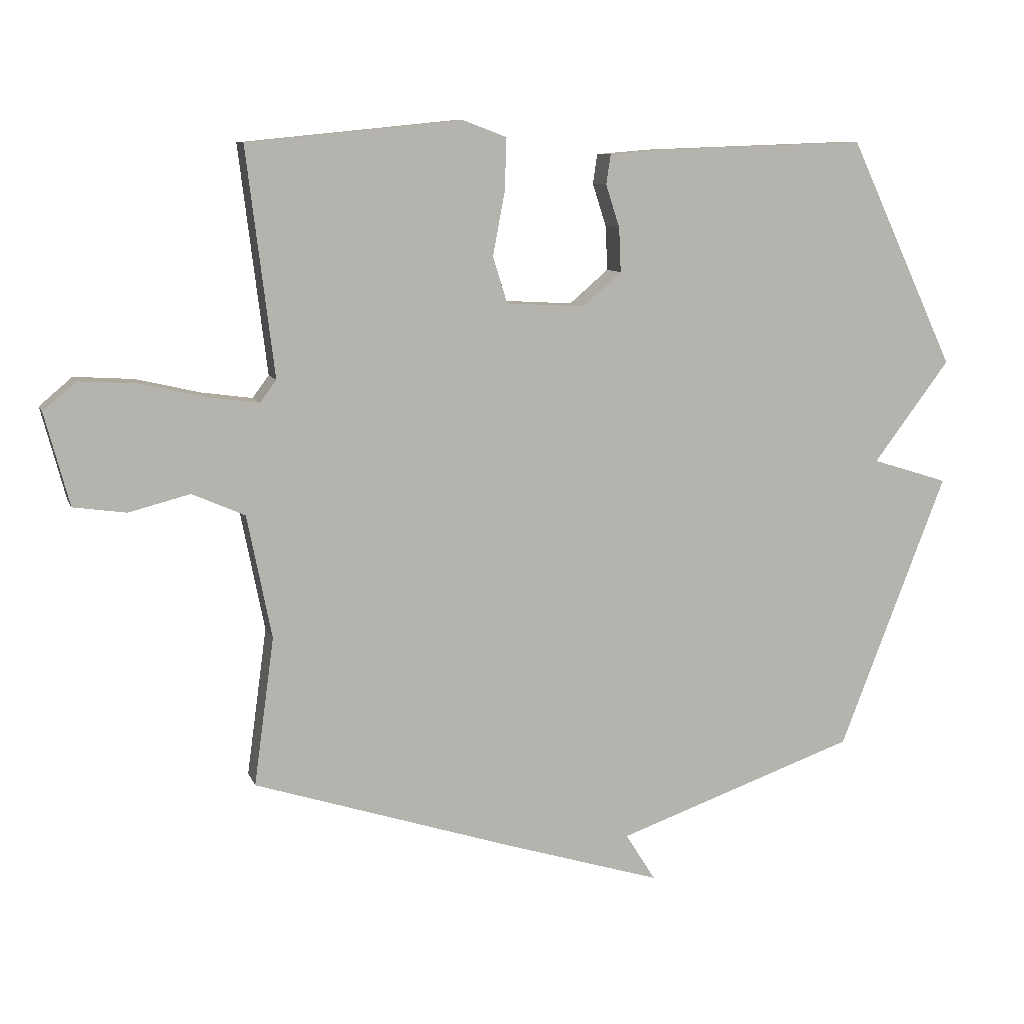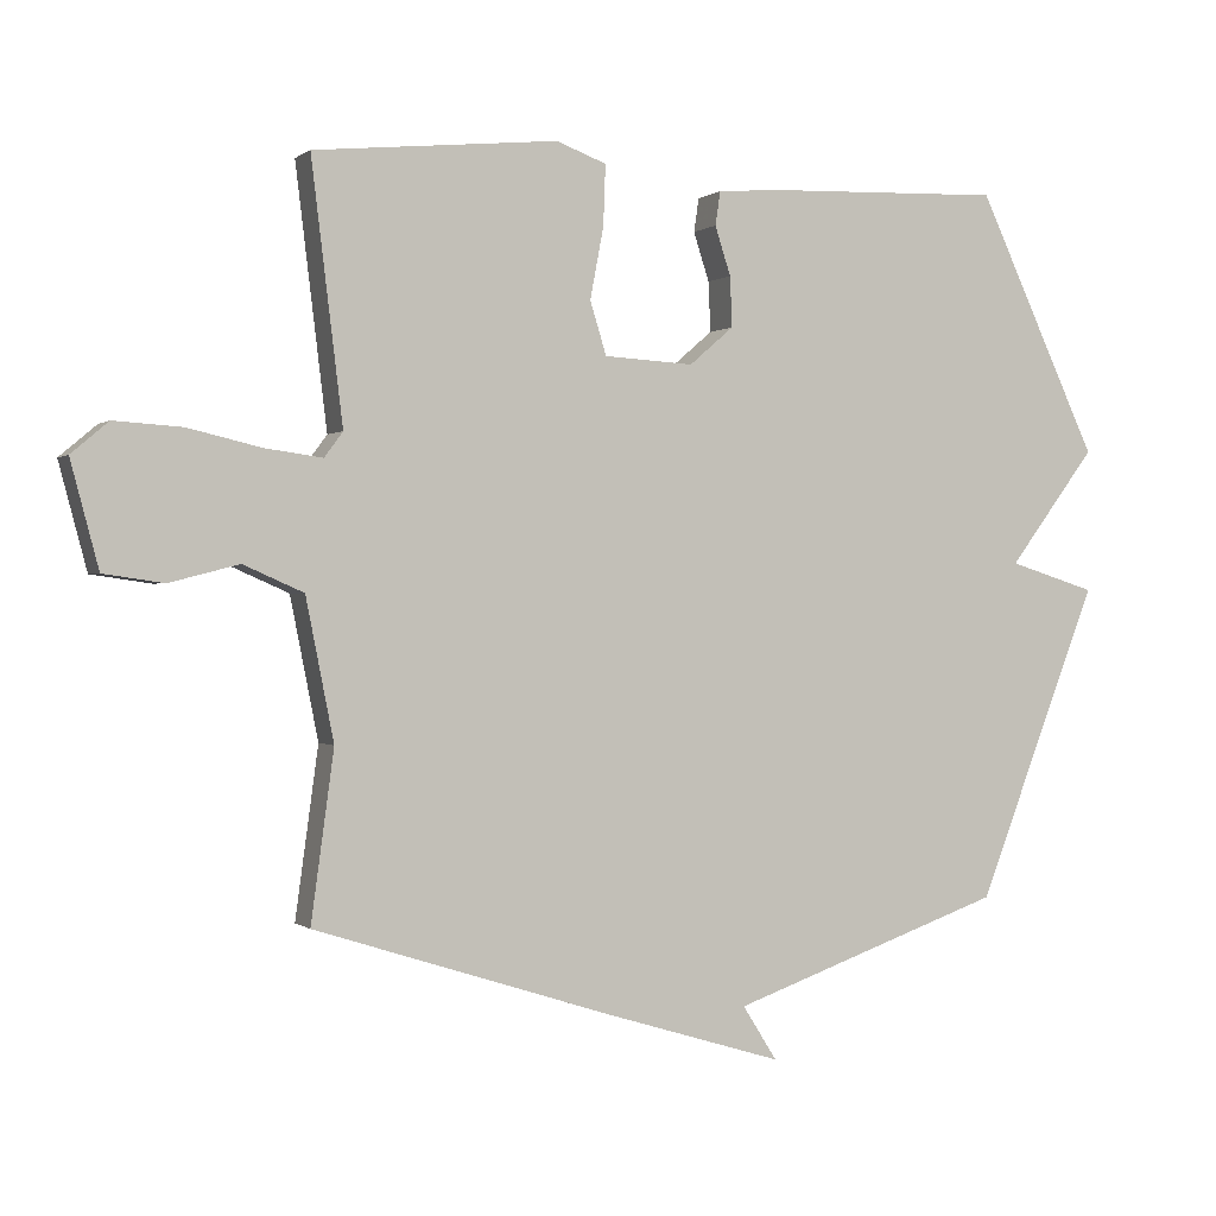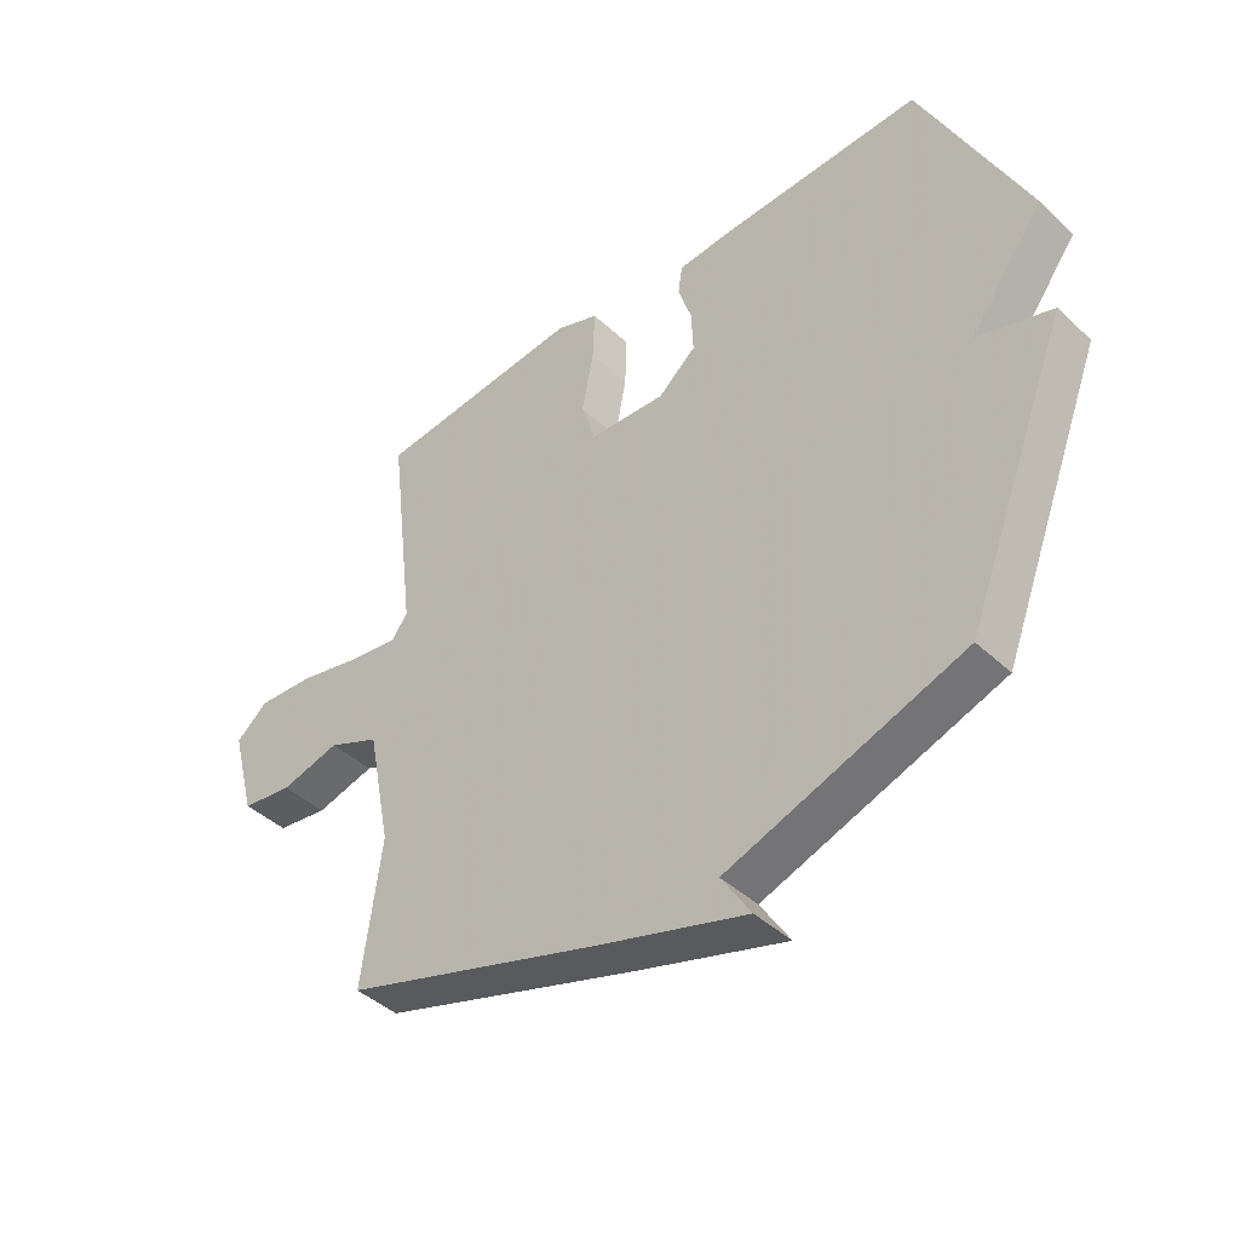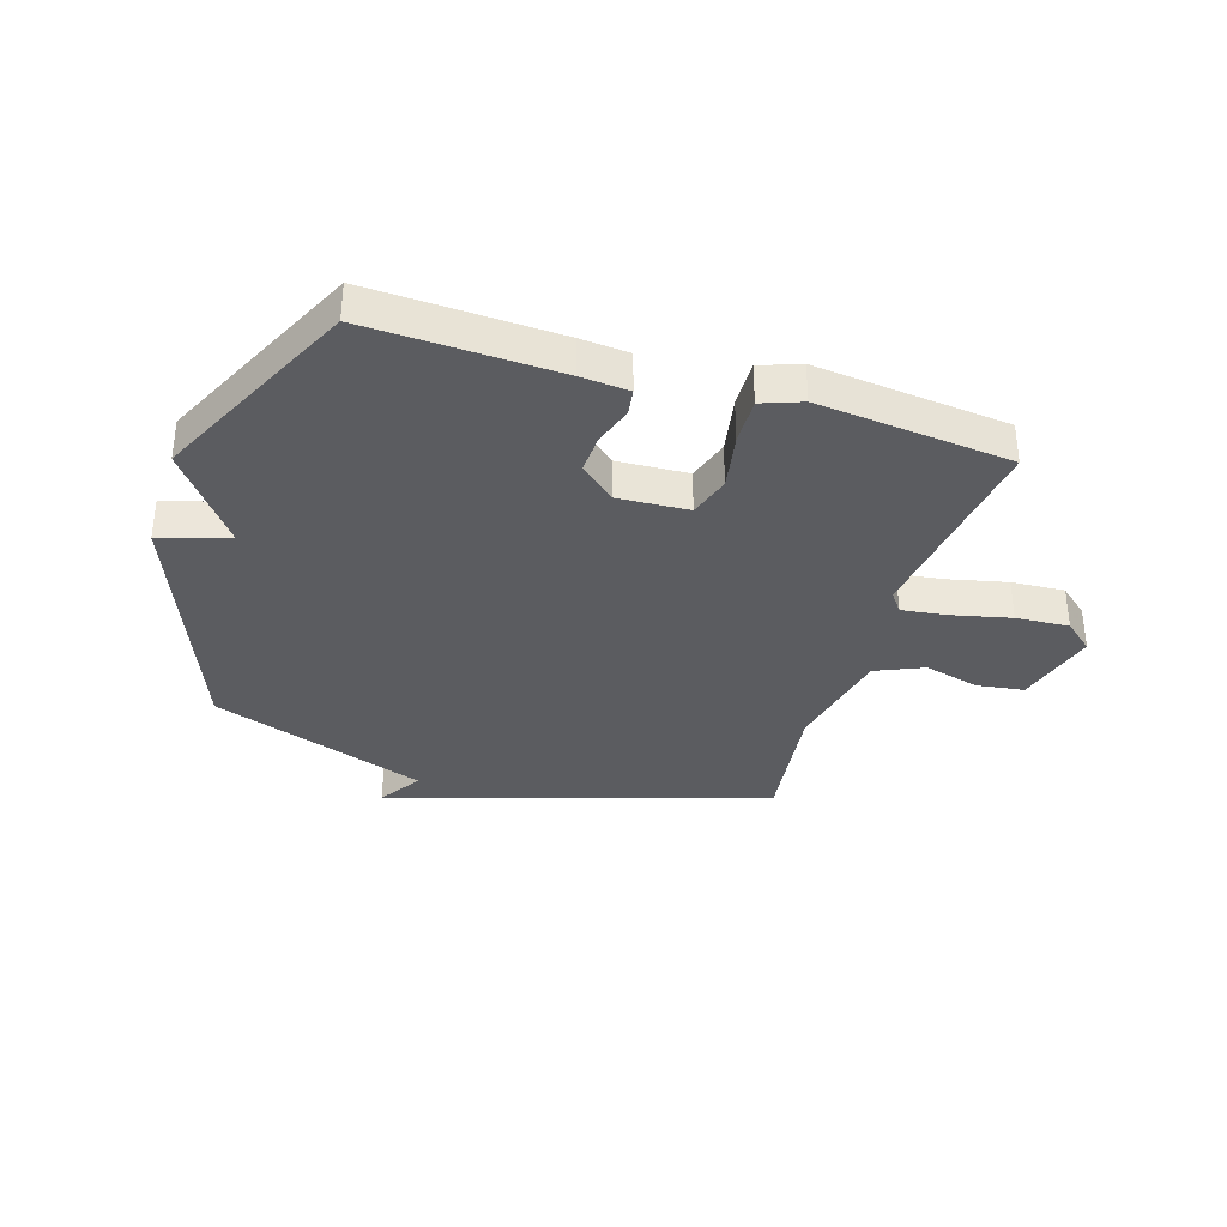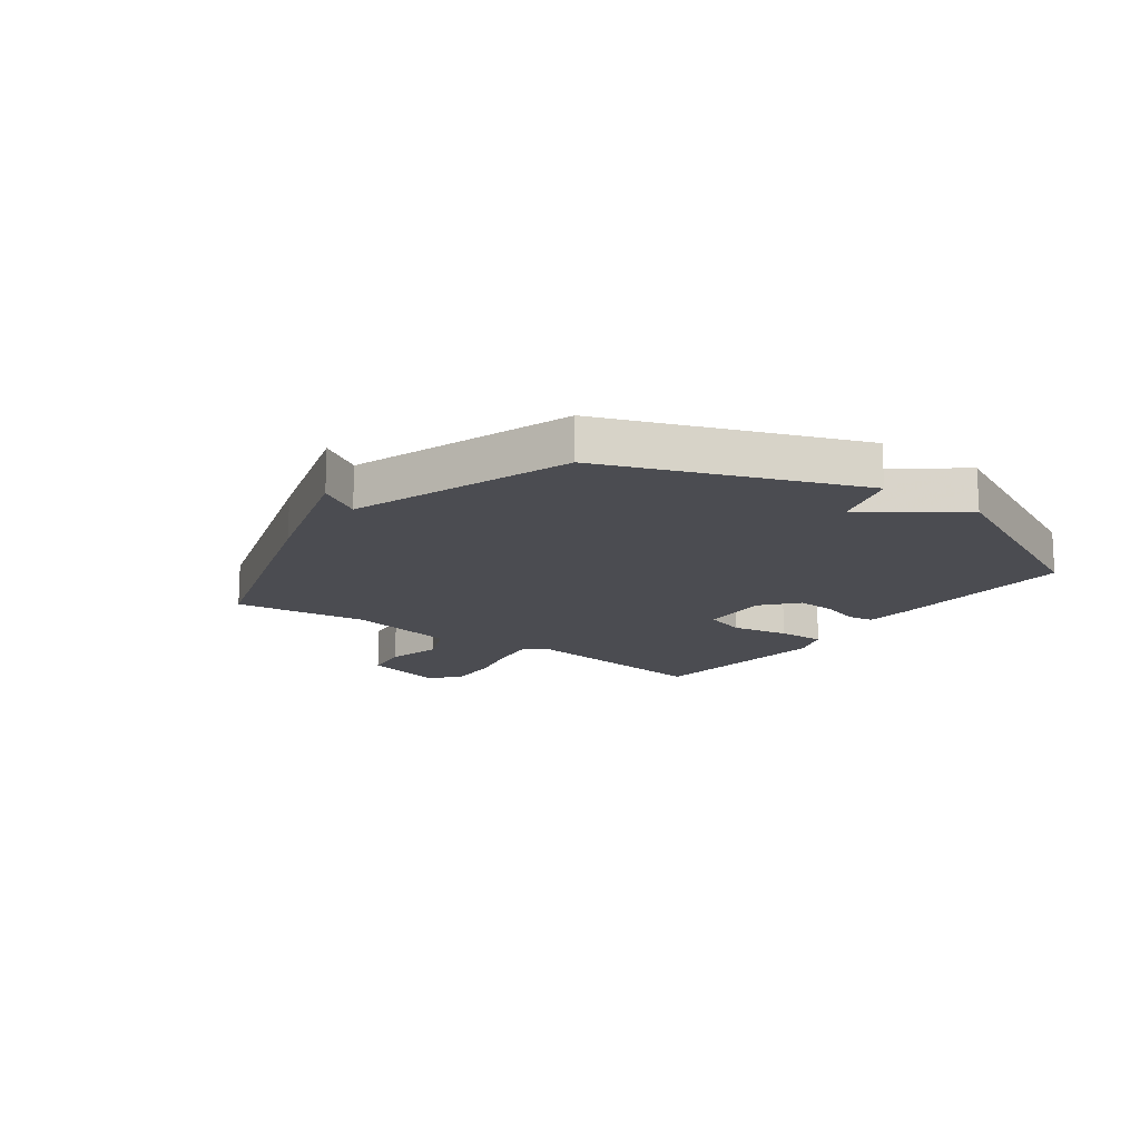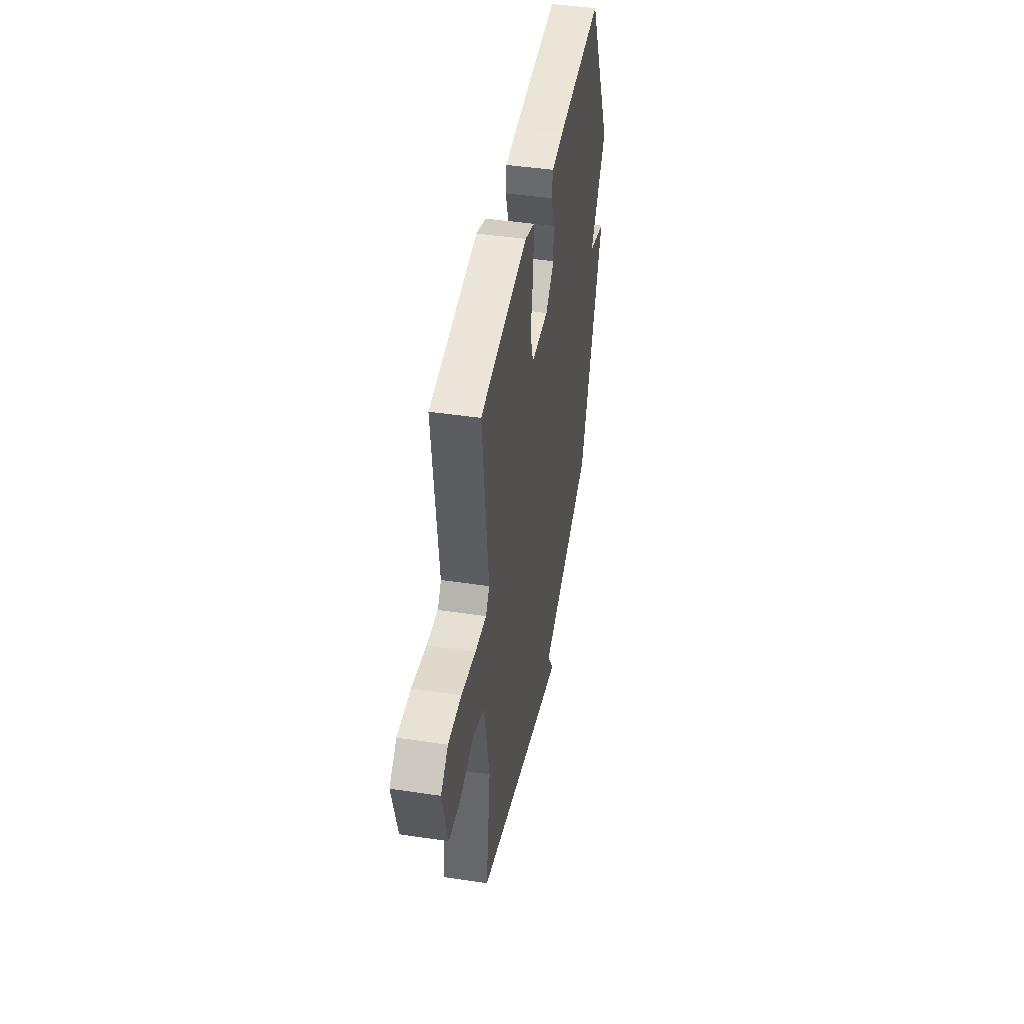
<metadata>
{"format":"obj","ext":"obj","renderer":"f3d","projection":"perspective","resolution":1024,"background":"white","views":[{"elev":9.2,"azim":164.5,"up":"+Z"},{"elev":0.0,"azim":157.1,"up":"+Z"},{"elev":-42.7,"azim":-137.7,"up":"+Z"},{"elev":-35.0,"azim":-17.6,"up":"+Y"},{"elev":-15.3,"azim":-126.4,"up":"+Y"},{"elev":44.2,"azim":100.0,"up":"+Z"}]}
</metadata>
<code>
v -0.5 0.07 0.5
v -0.166 0.07 0.488
v -0.081 0.07 0.481
v -0.074 0.07 0.434
v -0.096 0.07 0.366
v -0.099 0.07 0.296
v -0.037 0.07 0.243
v 0.088 0.07 0.25
v 0.111 0.07 0.324
v 0.092 0.07 0.424
v 0.089 0.07 0.508
v 0.159 0.07 0.534
v 0.5 0.07 0.5
v 0.456 0.07 0.14
v 0.482 0.07 0.105
v 0.562 0.07 0.116
v 0.665 0.07 0.14
v 0.759 0.07 0.146
v 0.811 0.07 0.102
v 0.772 0.07 -0.045
v 0.688 0.07 -0.057
v 0.591 0.07 -0.032
v 0.507 0.07 -0.069
v 0.468 0.07 -0.265
v 0.5 0.07 -0.5
v 0.083 0.07 -0.634
v -0.165 0.07 -0.71
v -0.117 0.07 -0.634
v -0.5 0.07 -0.5
v -0.67 0.07 -0.062
v -0.548 0.07 -0.024
v -0.67 0.07 0.138
v -0.5 0 0.5
v -0.166 0 0.488
v -0.081 0 0.481
v -0.074 0 0.434
v -0.096 0 0.366
v -0.099 0 0.296
v -0.037 0 0.243
v 0.088 0 0.25
v 0.111 0 0.324
v 0.092 0 0.424
v 0.089 0 0.508
v 0.159 0 0.534
v 0.5 0 0.5
v 0.456 0 0.14
v 0.482 0 0.105
v 0.562 0 0.116
v 0.665 0 0.14
v 0.759 0 0.146
v 0.811 0 0.102
v 0.772 0 -0.045
v 0.688 0 -0.057
v 0.591 0 -0.032
v 0.507 0 -0.069
v 0.468 0 -0.265
v 0.5 0 -0.5
v 0.083 0 -0.634
v -0.165 0 -0.71
v -0.117 0 -0.634
v -0.5 0 -0.5
v -0.67 0 -0.062
v -0.548 0 -0.024
v -0.67 0 0.138
f 3 4 5
f 2 3 5
f 1 2 5
f 32 1 5
f 31 32 5
f 28 29 30 31
f 26 27 28
f 25 26 28
f 24 25 28
f 23 24 28 31
f 22 23 31
f 20 21 22
f 19 20 22
f 18 19 22
f 17 18 22
f 16 17 22
f 15 16 22
f 15 22 31
f 14 15 31
f 12 13 14
f 11 12 14
f 10 11 14
f 9 10 14
f 8 9 14
f 7 8 14 31
f 6 7 31
f 5 6 31
f 37 36 35
f 37 35 34
f 37 34 33
f 37 33 64
f 37 64 63
f 63 62 61 60
f 60 59 58
f 60 58 57
f 60 57 56
f 63 60 56 55
f 63 55 54
f 54 53 52
f 54 52 51
f 54 51 50
f 54 50 49
f 54 49 48
f 54 48 47
f 63 54 47
f 63 47 46
f 46 45 44
f 46 44 43
f 46 43 42
f 46 42 41
f 46 41 40
f 63 46 40 39
f 63 39 38
f 63 38 37
f 1 33 34 2
f 2 34 35 3
f 3 35 36 4
f 4 36 37 5
f 5 37 38 6
f 6 38 39 7
f 7 39 40 8
f 8 40 41 9
f 9 41 42 10
f 10 42 43 11
f 11 43 44 12
f 12 44 45 13
f 13 45 46 14
f 14 46 47 15
f 15 47 48 16
f 16 48 49 17
f 17 49 50 18
f 18 50 51 19
f 19 51 52 20
f 20 52 53 21
f 21 53 54 22
f 22 54 55 23
f 23 55 56 24
f 24 56 57 25
f 25 57 58 26
f 26 58 59 27
f 27 59 60 28
f 28 60 61 29
f 29 61 62 30
f 30 62 63 31
f 31 63 64 32
f 32 64 33 1

</code>
